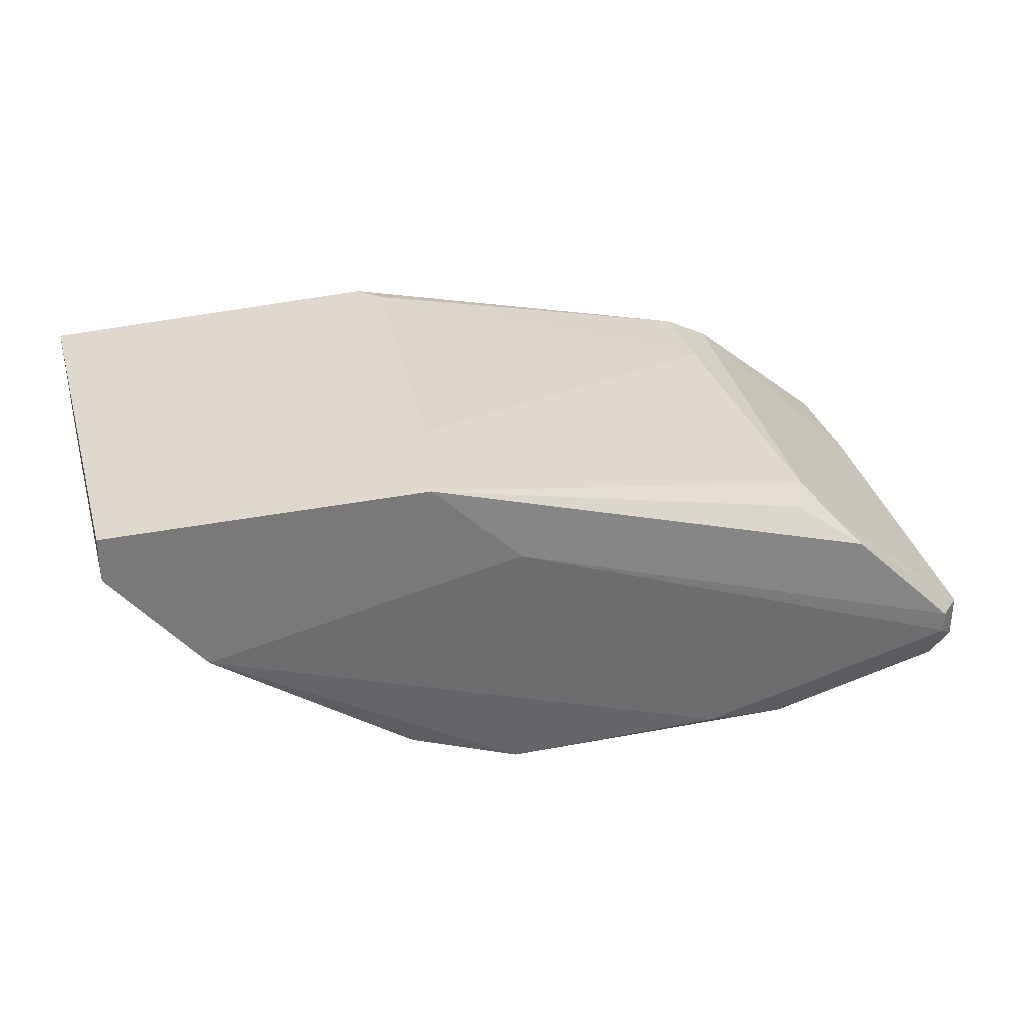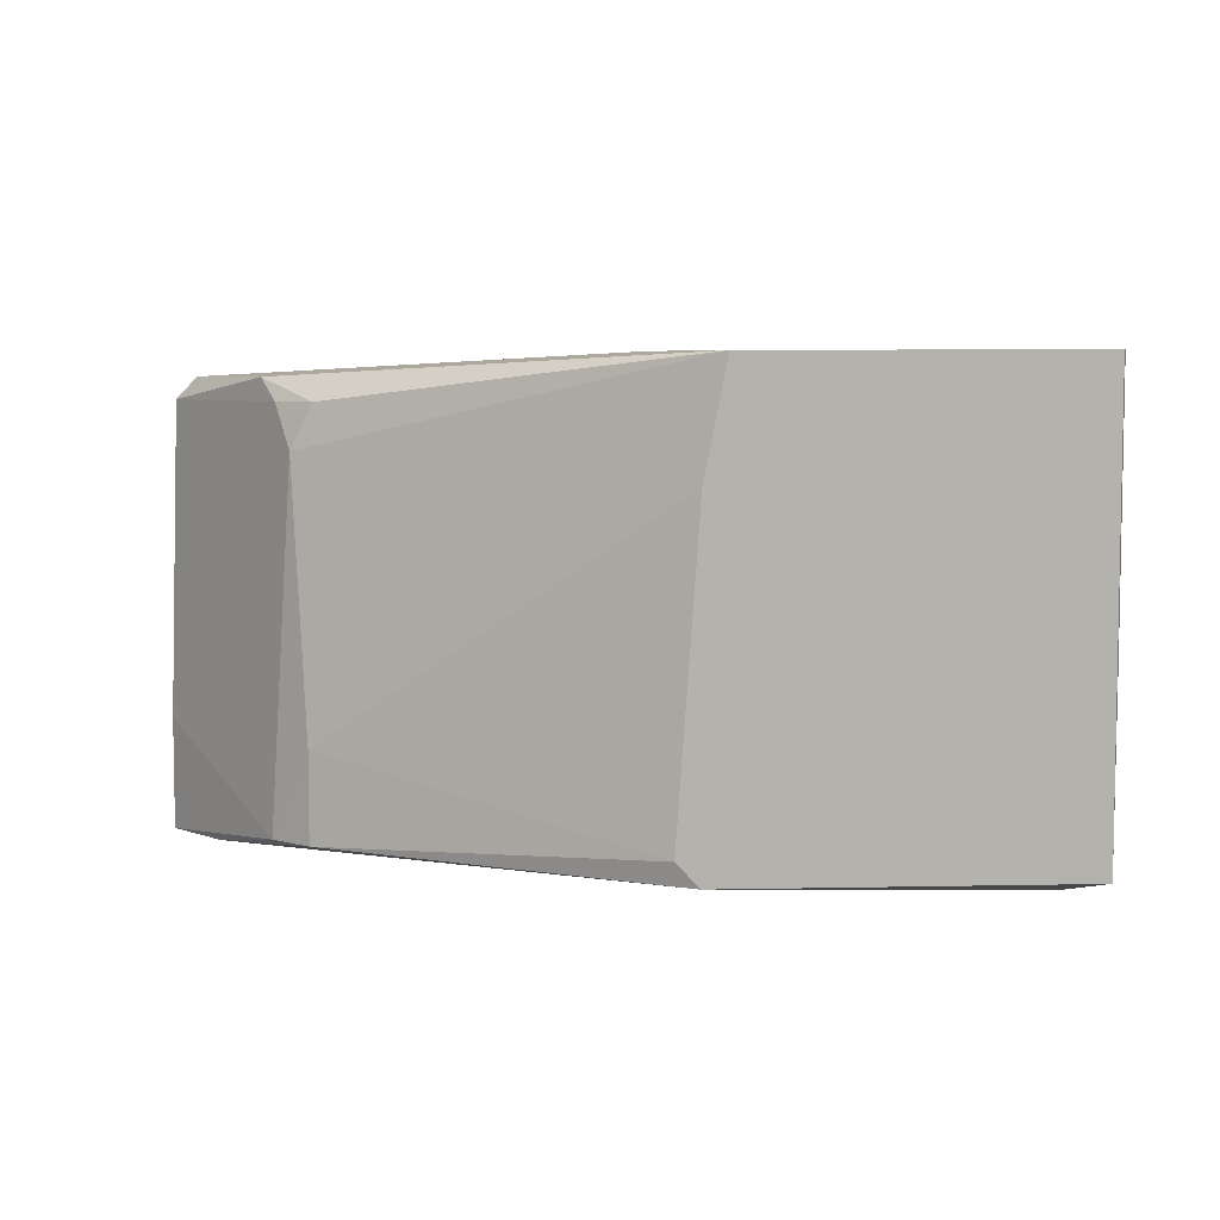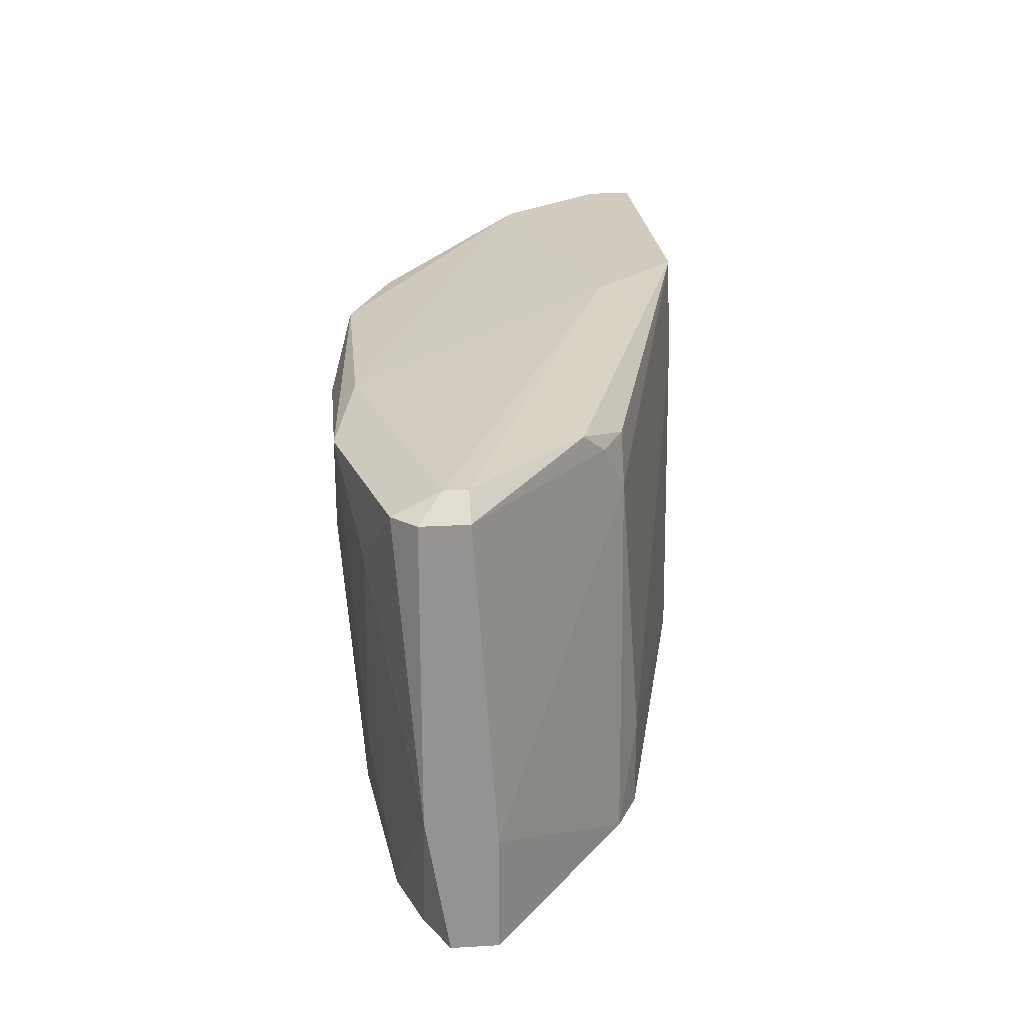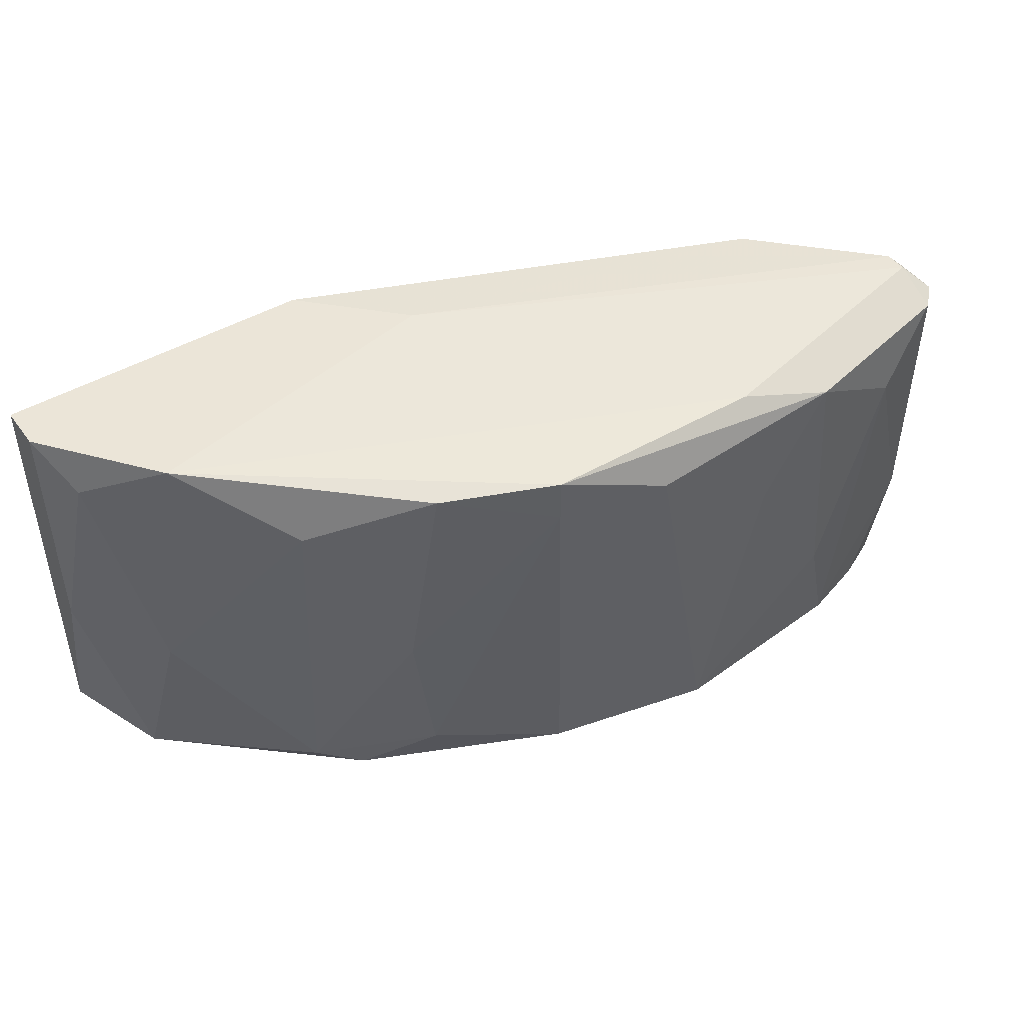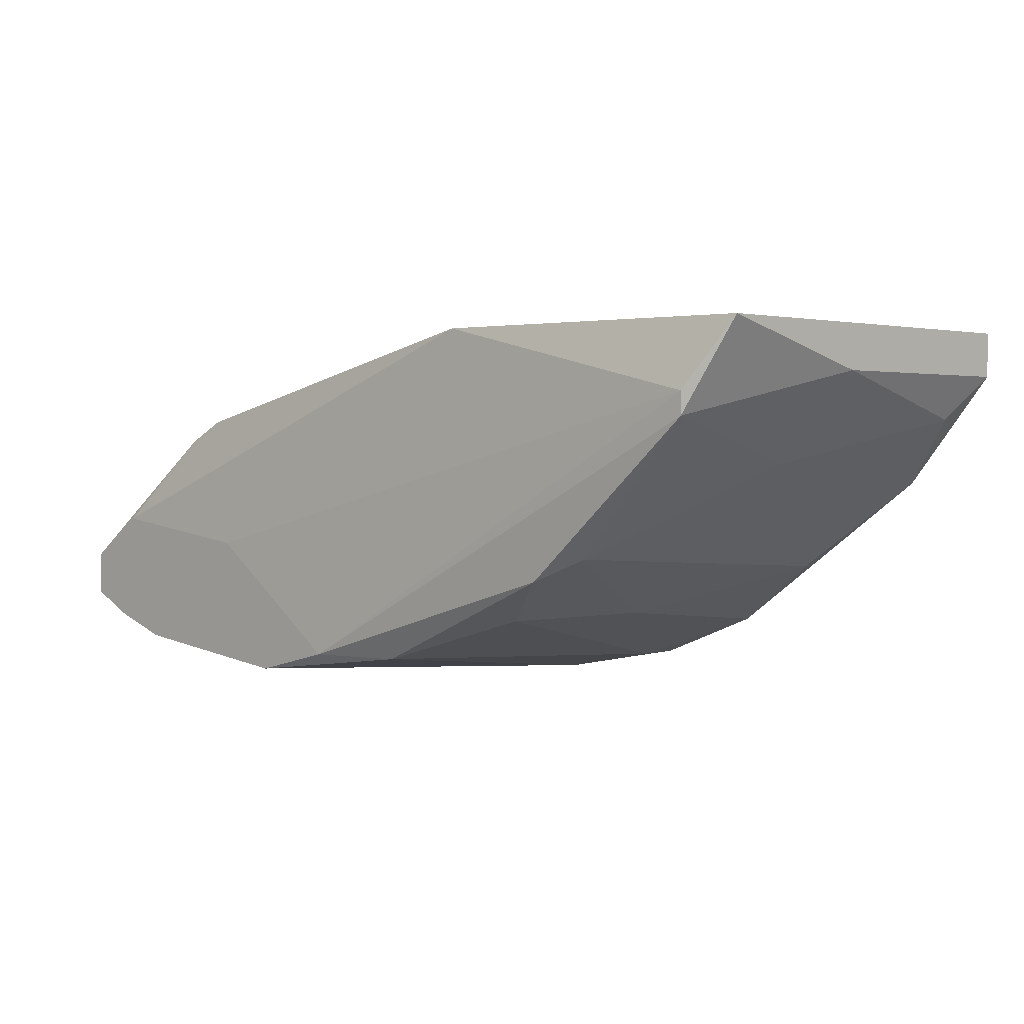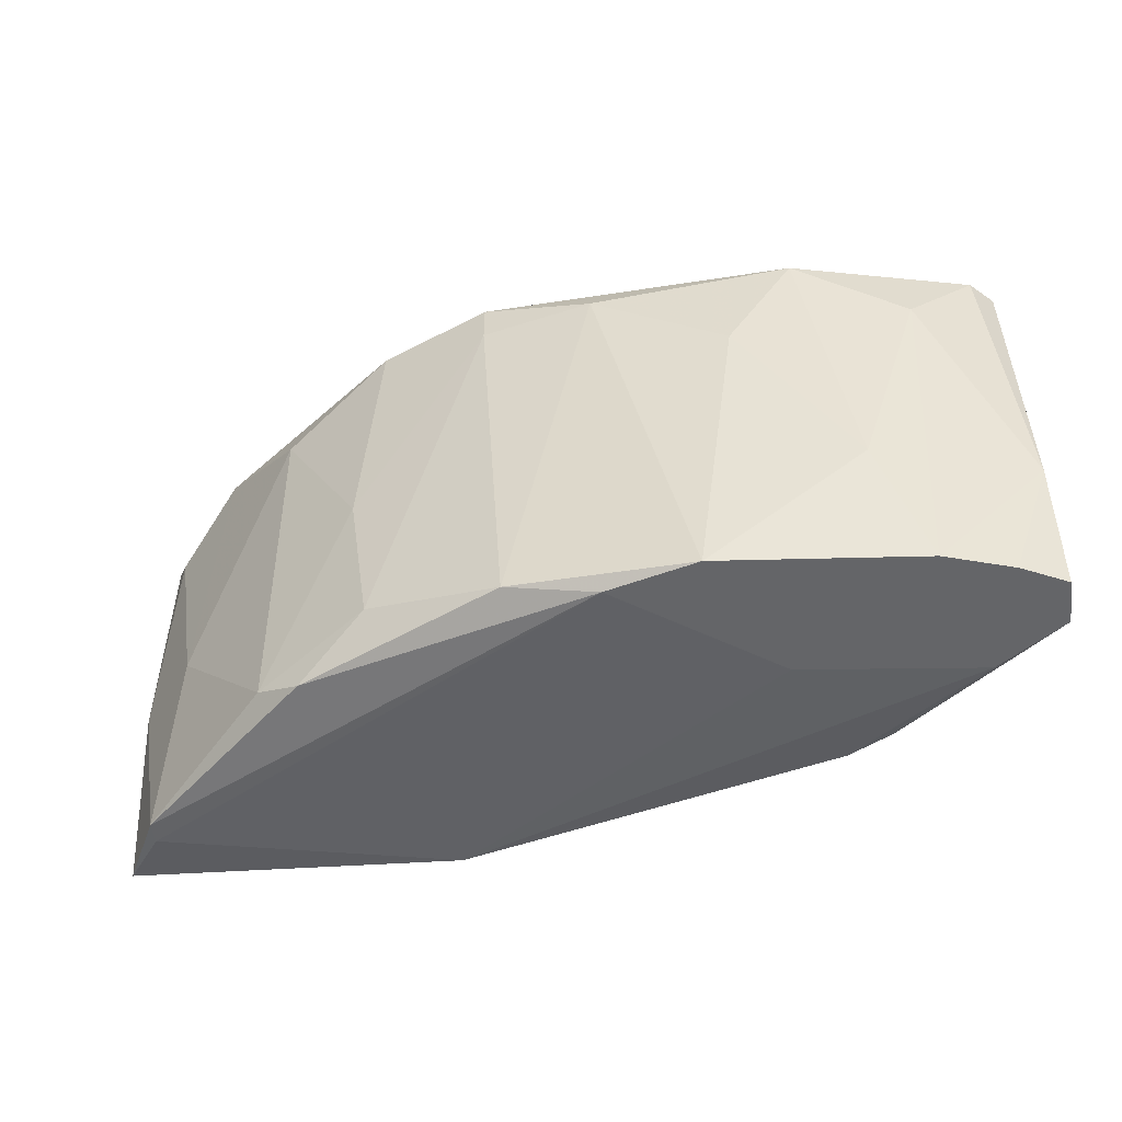
<metadata>
{"format":"obj","ext":"obj","renderer":"f3d","projection":"perspective","resolution":1024,"background":"white","views":[{"elev":32.2,"azim":164.3,"up":"+Z"},{"elev":5.9,"azim":13.4,"up":"+Y"},{"elev":23.5,"azim":-95.5,"up":"+Y"},{"elev":45.8,"azim":146.2,"up":"+Y"},{"elev":2.0,"azim":44.1,"up":"+Z"},{"elev":-51.6,"azim":-172.1,"up":"+Y"}]}
</metadata>
<code>
v 0.04742 -0.01494 -0.02076
v 0.04742 0.000286 -0.02076
v 0.02813 -0.009866 -0.03701
v 0.02813 -0.01494 -0.02584
v 0.02813 0.003333 -0.02686
v 0.05046 -0.005802 -0.03396
v 0.0322 -0.01596 -0.03092
v 0.03017 -0.01494 -0.02483
v 0.03017 -0.01088 -0.02483
v 0.03017 0.003333 -0.03802
v 0.03017 0.003333 -0.02584
v 0.05453 0.002317 -0.03193
v 0.05453 -0.01393 -0.03092
v 0.03524 -0.01596 -0.03701
v 0.0596 -0.006817 -0.02686
v 0.03321 -0.001745 -0.03802
v 0.03423 0.004348 -0.03701
v 0.02102 -0.01596 -0.03193
v 0.02102 -0.01596 -0.03396
v 0.02102 -0.009866 -0.03498
v 0.02102 -0.01088 -0.03193
v 0.02102 0.003333 -0.03498
v 0.02102 0.003333 -0.03295
v 0.05859 0.005364 -0.02787
v 0.02204 0.004348 -0.03295
v 0.02204 0.004348 -0.03396
v 0.02204 0.003333 -0.03599
v 0.06163 0.003333 -0.02483
v 0.02508 0.000286 -0.03701
v 0.06265 0.005364 -0.02076
v 0.06265 0.005364 -0.02279
v 0.06265 -0.01393 -0.02076
v 0.06265 -0.005802 -0.02279
v 0.04945 0.004348 -0.03498
v 0.04945 -0.01291 -0.03396
v 0.02305 -0.01596 -0.03498
v 0.0261 -0.01596 -0.03599
v 0.04843 0.005364 -0.02076
v 0.02915 0.001303 -0.02584
v 0.02712 0.004348 -0.02787
v 0.0525 -0.01494 -0.03193
v 0.04437 0.002317 -0.03701
v 0.04437 0.005364 -0.02483
v 0.04437 0.004348 -0.03701
v 0.06062 -0.01494 -0.02483
v 0.06062 -0.01494 -0.02381
v 0.03931 -0.01596 -0.03599
v 0.03931 0.002317 -0.03802
v 0.04336 -0.01494 -0.03599
v 0.02407 -0.01596 -0.0299
v 0.04641 -0.01393 -0.02076
f 40 5 11
f 32 30 38
f 32 38 1
f 38 30 24
f 14 18 36
f 10 44 48
f 49 14 48
f 18 23 20
f 9 38 39
f 4 9 39
f 5 23 39
f 18 14 7
f 12 24 15
f 24 28 15
f 45 41 13
f 6 12 13
f 15 45 13
f 12 15 13
f 1 38 51
f 24 44 17
f 44 10 17
f 10 27 17
f 38 24 43
f 24 17 43
f 44 24 34
f 24 12 34
f 12 6 34
f 30 32 33
f 32 45 33
f 45 15 33
f 15 28 33
f 25 23 40
f 23 5 40
f 43 25 40
f 38 43 40
f 18 4 21
f 23 18 21
f 4 39 21
f 39 23 21
f 10 3 29
f 27 10 29
f 20 27 29
f 14 3 16
f 3 10 16
f 10 48 16
f 48 14 16
f 41 45 47
f 49 41 47
f 14 49 47
f 7 14 47
f 41 49 35
f 13 41 35
f 6 13 35
f 9 4 8
f 51 9 8
f 1 51 8
f 3 14 37
f 14 36 37
f 36 20 37
f 29 3 37
f 20 29 37
f 4 18 50
f 18 7 50
f 7 1 50
f 1 8 50
f 8 4 50
f 48 44 42
f 49 48 42
f 44 34 42
f 34 6 42
f 35 49 42
f 6 35 42
f 24 30 31
f 28 24 31
f 30 33 31
f 33 28 31
f 38 9 2
f 9 51 2
f 51 38 2
f 32 1 46
f 45 32 46
f 1 7 46
f 47 45 46
f 7 47 46
f 23 25 22
f 27 20 22
f 20 23 22
f 17 27 26
f 25 43 26
f 43 17 26
f 22 25 26
f 27 22 26
f 36 18 19
f 20 36 19
f 18 20 19
f 39 38 11
f 5 39 11
f 38 40 11

</code>
